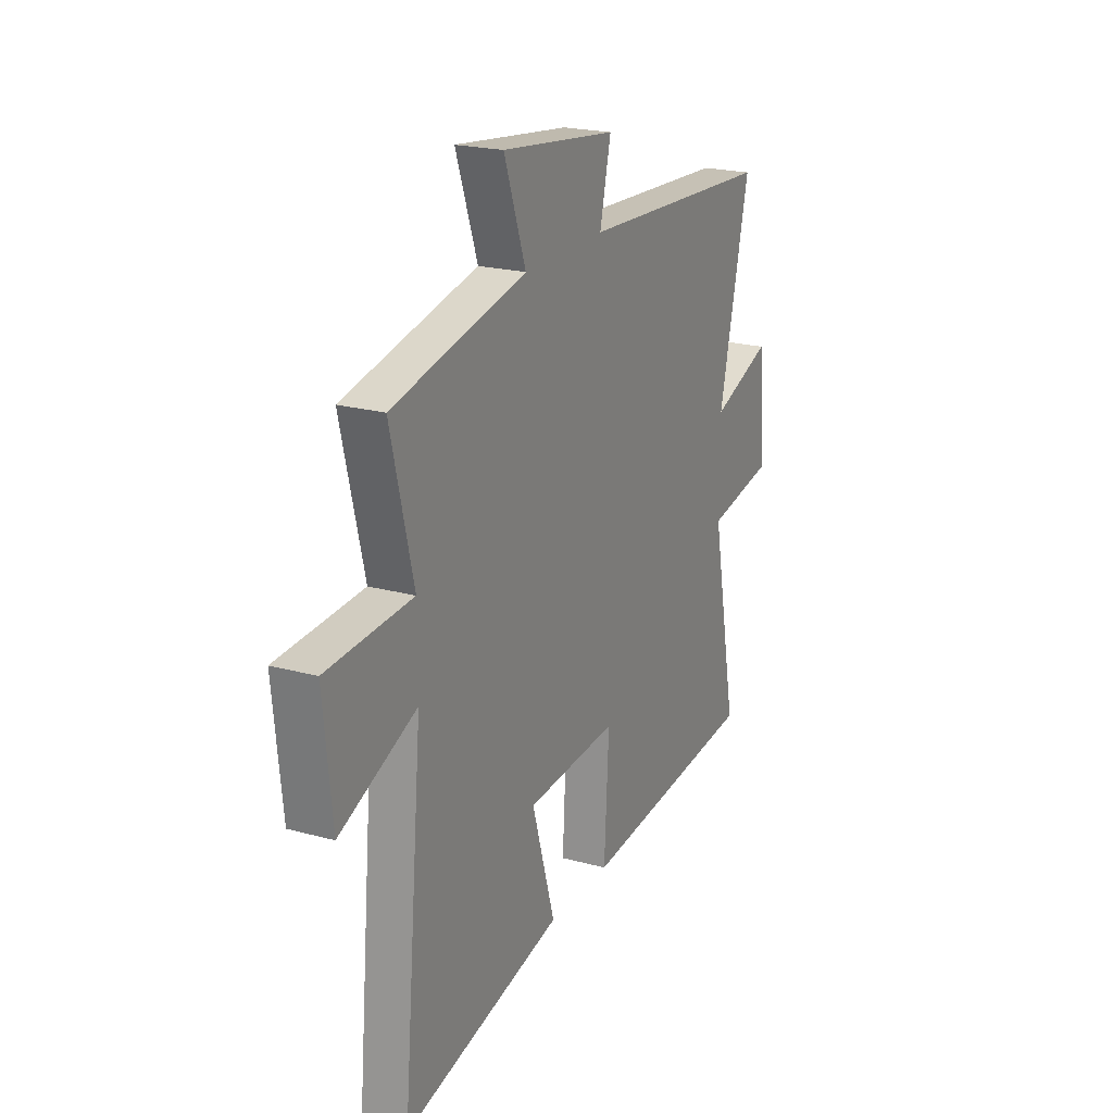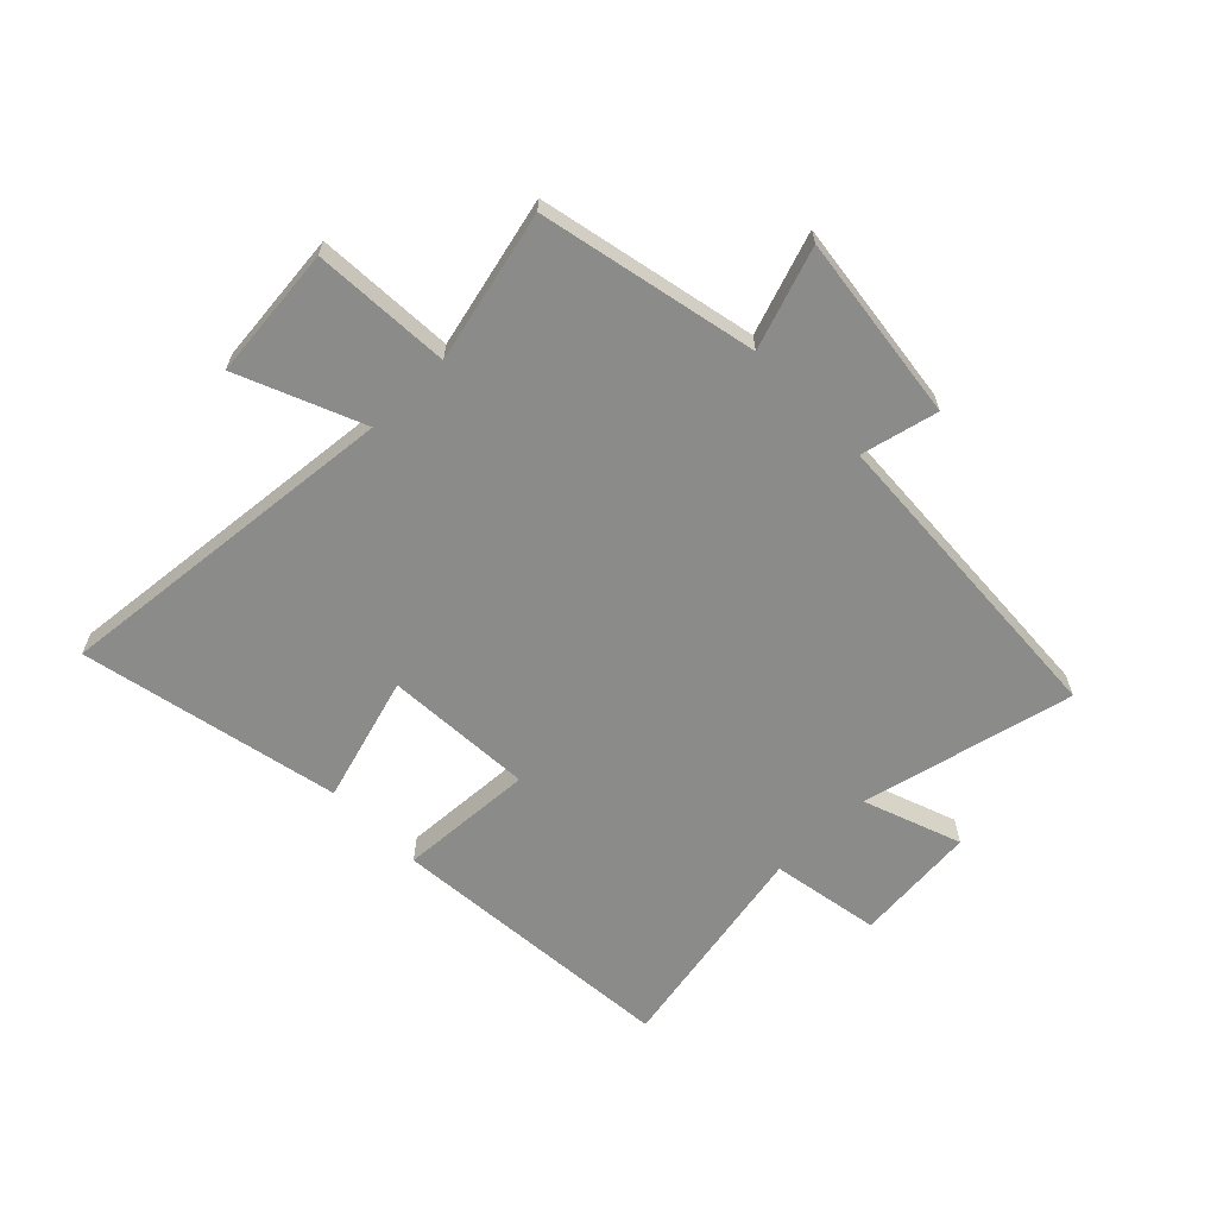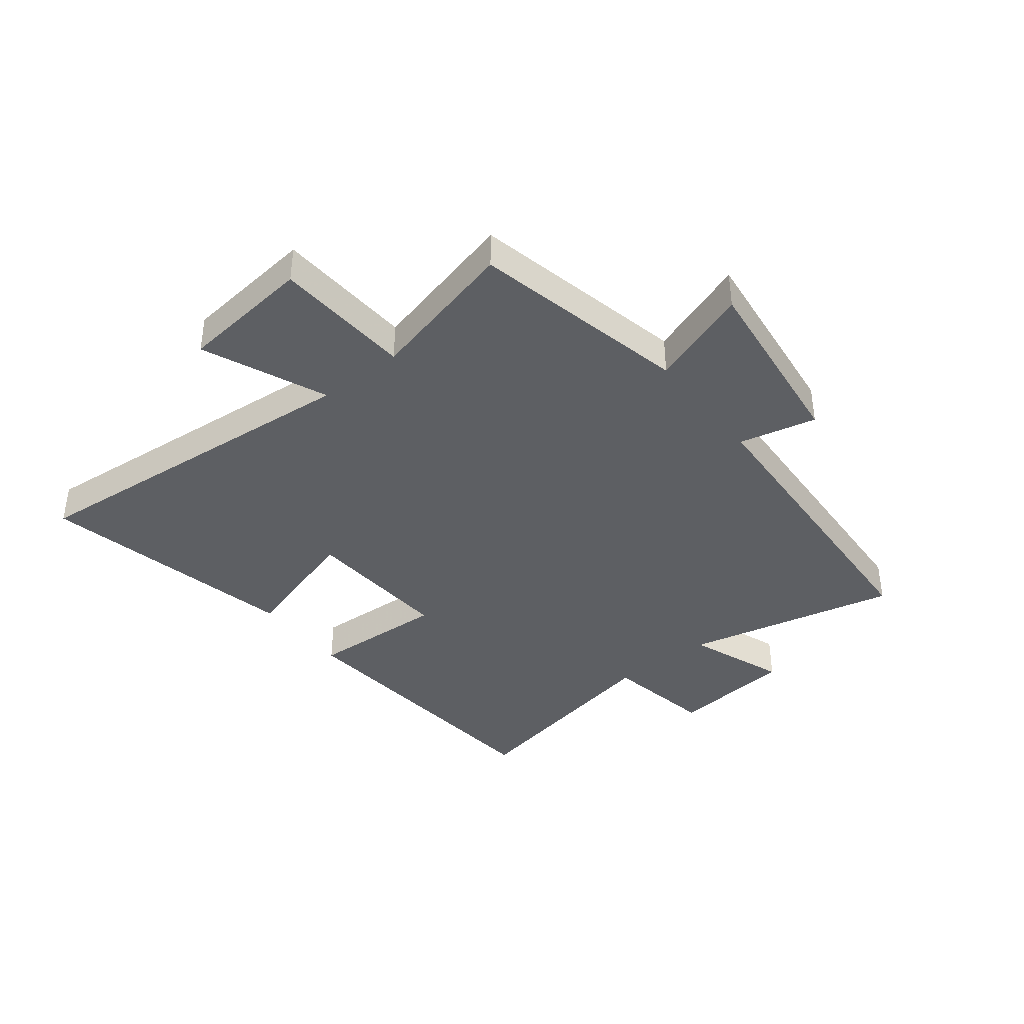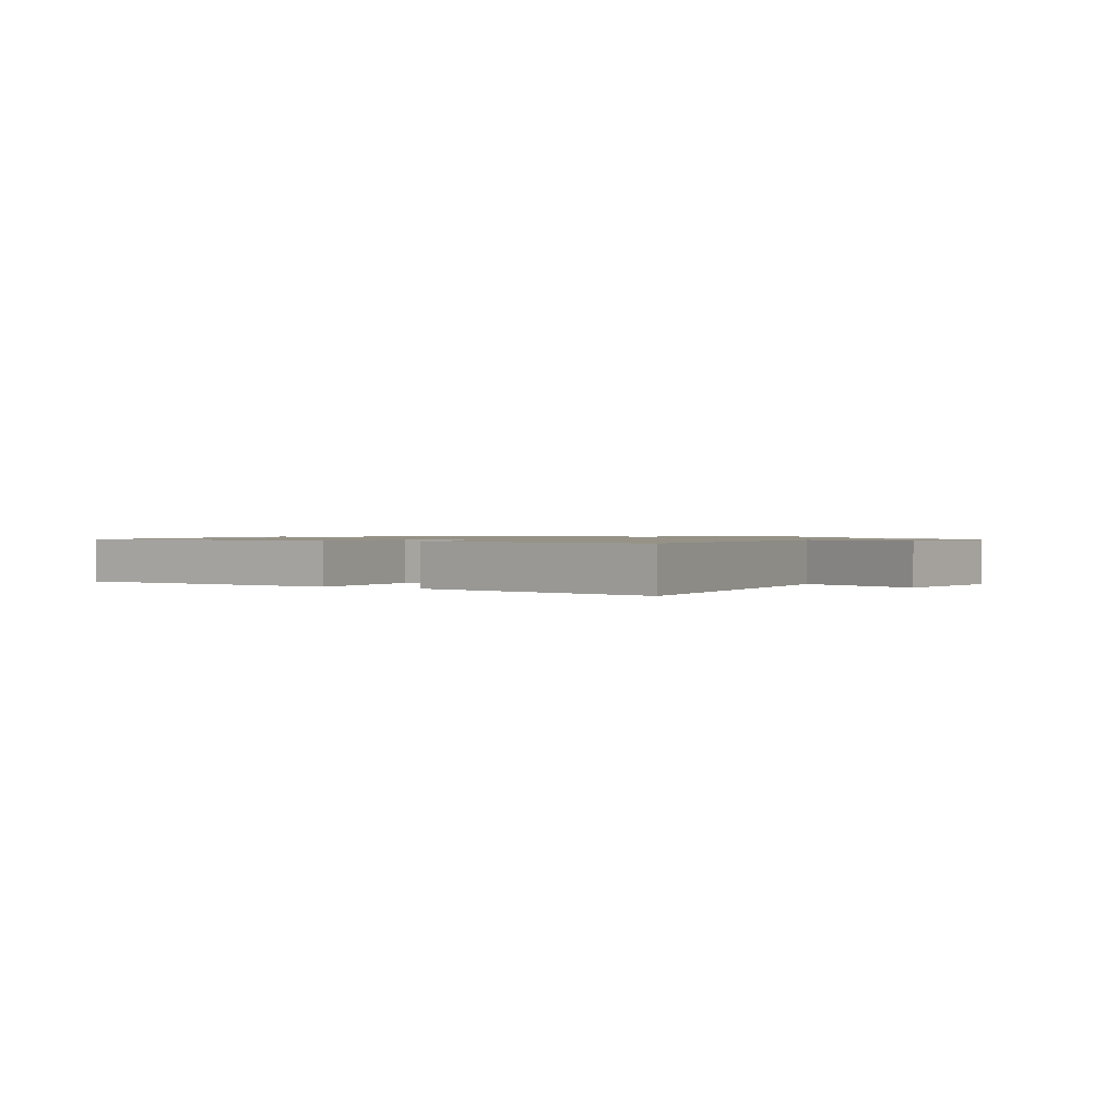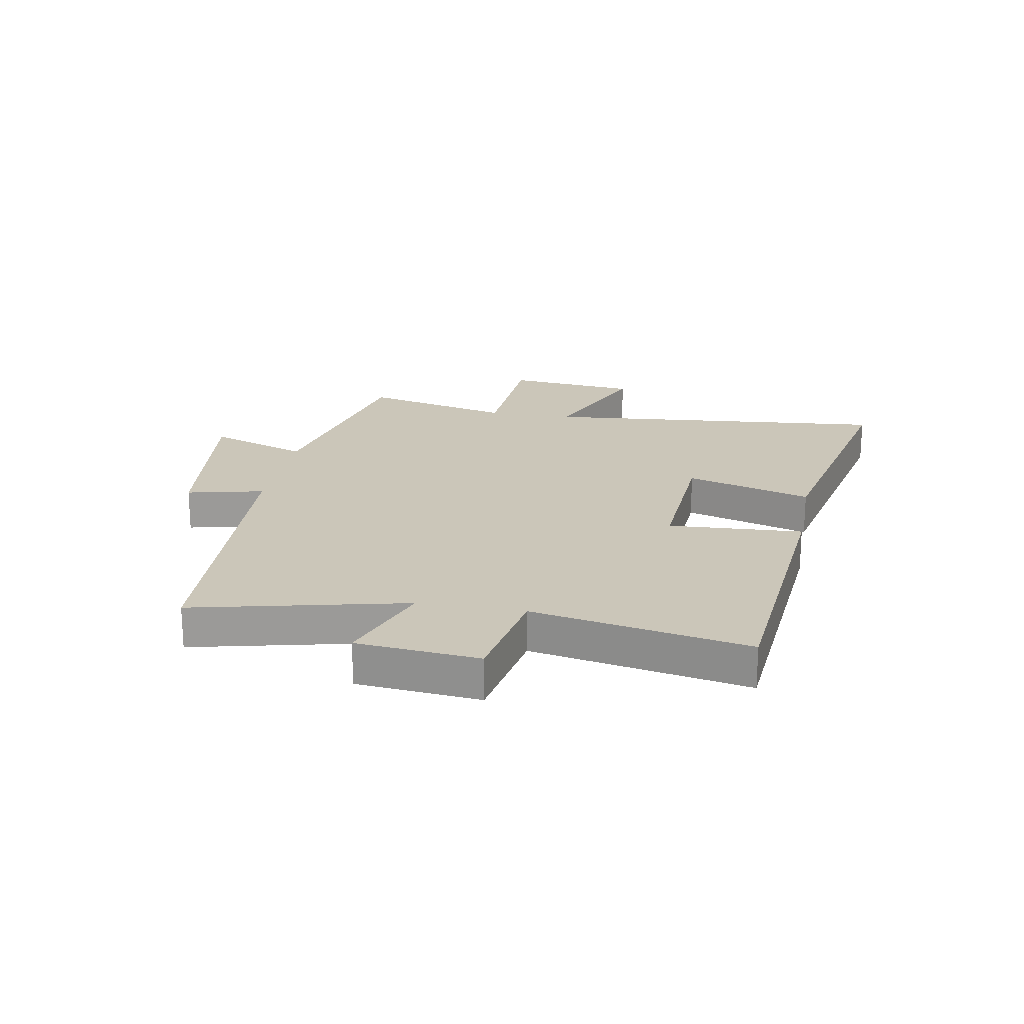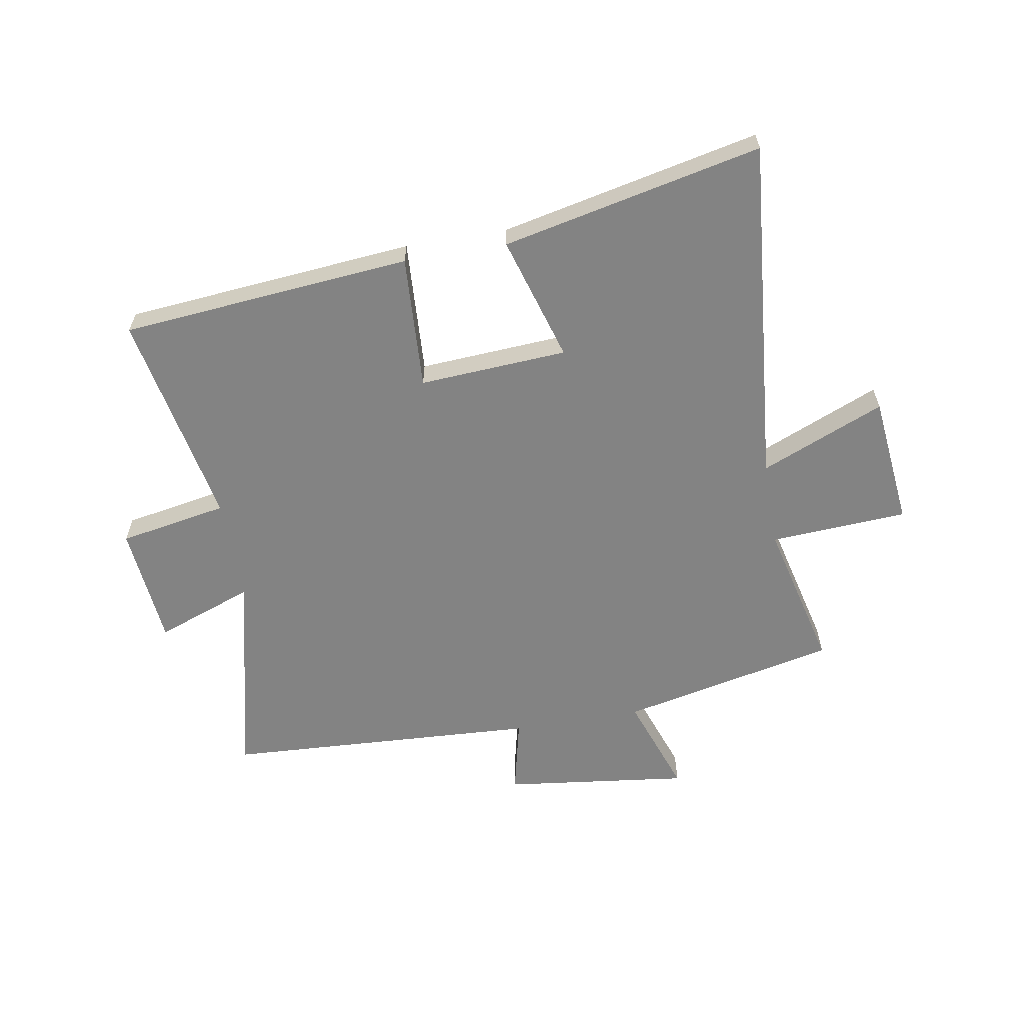
<metadata>
{"format":"obj","ext":"obj","renderer":"f3d","projection":"perspective","resolution":1024,"background":"white","views":[{"elev":21.5,"azim":-64.2,"up":"+Z"},{"elev":-63.7,"azim":-45.8,"up":"+Y"},{"elev":-39.9,"azim":-51.7,"up":"+Y"},{"elev":1.0,"azim":-149.2,"up":"+Y"},{"elev":20.9,"azim":100.2,"up":"+Y"},{"elev":-61.0,"azim":-170.2,"up":"+Y"}]}
</metadata>
<code>
v 0.572 0.07 -0.455
v 0.07 0.07 -0.5
v 0.083 0.07 -0.267
v -0.173 0.07 -0.283
v -0.108 0.07 -0.5
v -0.556 0.07 -0.597
v -0.5 0.07 0.008
v -0.714 0.07 -0.082
v -0.738 0.07 0.146
v -0.5 0.07 0.16
v -0.563 0.07 0.419
v -0.189 0.07 0.5
v -0.25 0.07 0.673
v 0.072 0.07 0.633
v 0.041 0.07 0.5
v 0.585 0.07 0.47
v 0.5 0.07 0.103
v 0.668 0.07 0.165
v 0.688 0.07 -0.047
v 0.5 0.07 -0.081
v 0.572 0 -0.455
v 0.07 0 -0.5
v 0.083 0 -0.267
v -0.173 0 -0.283
v -0.108 0 -0.5
v -0.556 0 -0.597
v -0.5 0 0.008
v -0.714 0 -0.082
v -0.738 0 0.146
v -0.5 0 0.16
v -0.563 0 0.419
v -0.189 0 0.5
v -0.25 0 0.673
v 0.072 0 0.633
v 0.041 0 0.5
v 0.585 0 0.47
v 0.5 0 0.103
v 0.668 0 0.165
v 0.688 0 -0.047
v 0.5 0 -0.081
f 17 18 19 20
f 15 16 17
f 15 17 20
f 12 13 14 15
f 15 20 1
f 12 15 1
f 11 12 1
f 10 11 1
f 7 8 9 10
f 4 5 6 7
f 3 4 7 10
f 1 2 3
f 1 3 10
f 40 39 38 37
f 37 36 35
f 40 37 35
f 35 34 33 32
f 21 40 35
f 21 35 32
f 21 32 31
f 21 31 30
f 30 29 28 27
f 27 26 25 24
f 30 27 24 23
f 23 22 21
f 30 23 21
f 1 21 22 2
f 2 22 23 3
f 3 23 24 4
f 4 24 25 5
f 5 25 26 6
f 6 26 27 7
f 7 27 28 8
f 8 28 29 9
f 9 29 30 10
f 10 30 31 11
f 11 31 32 12
f 12 32 33 13
f 13 33 34 14
f 14 34 35 15
f 15 35 36 16
f 16 36 37 17
f 17 37 38 18
f 18 38 39 19
f 19 39 40 20
f 20 40 21 1

</code>
